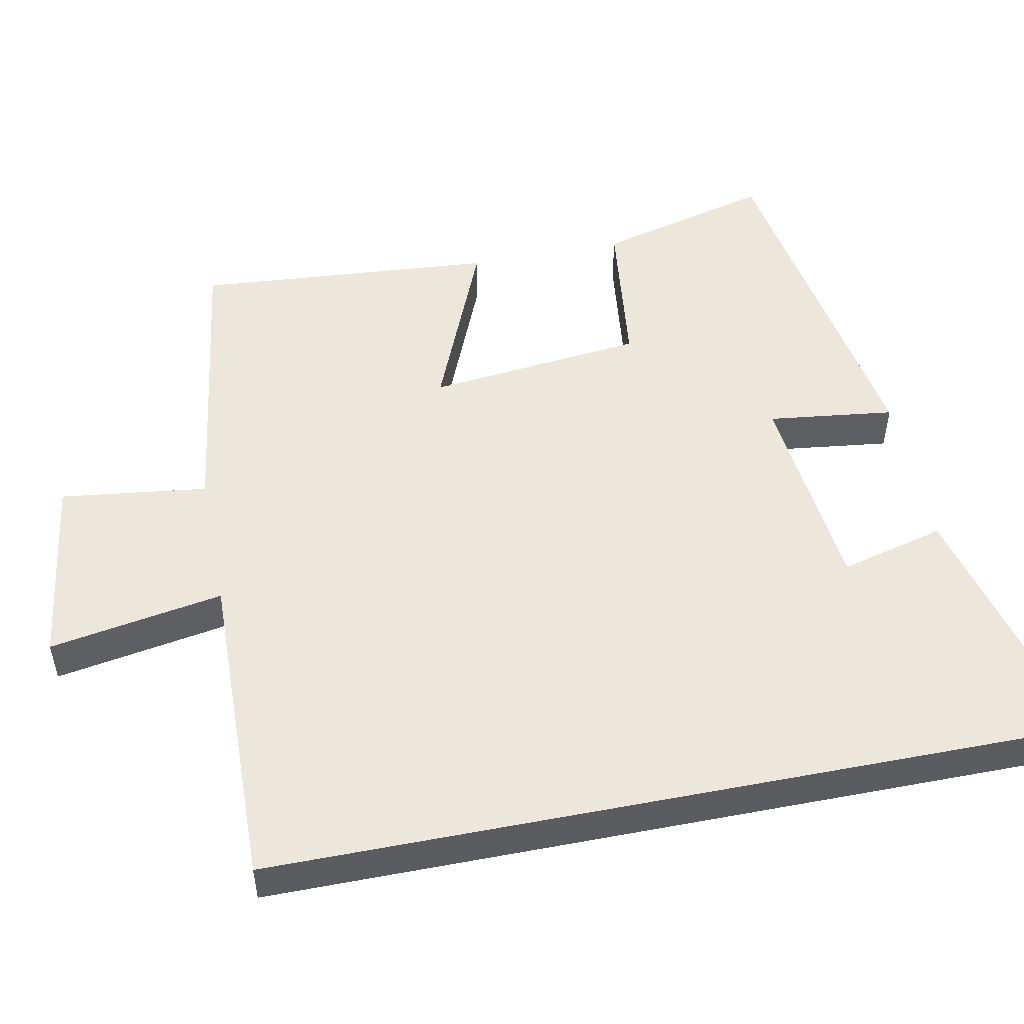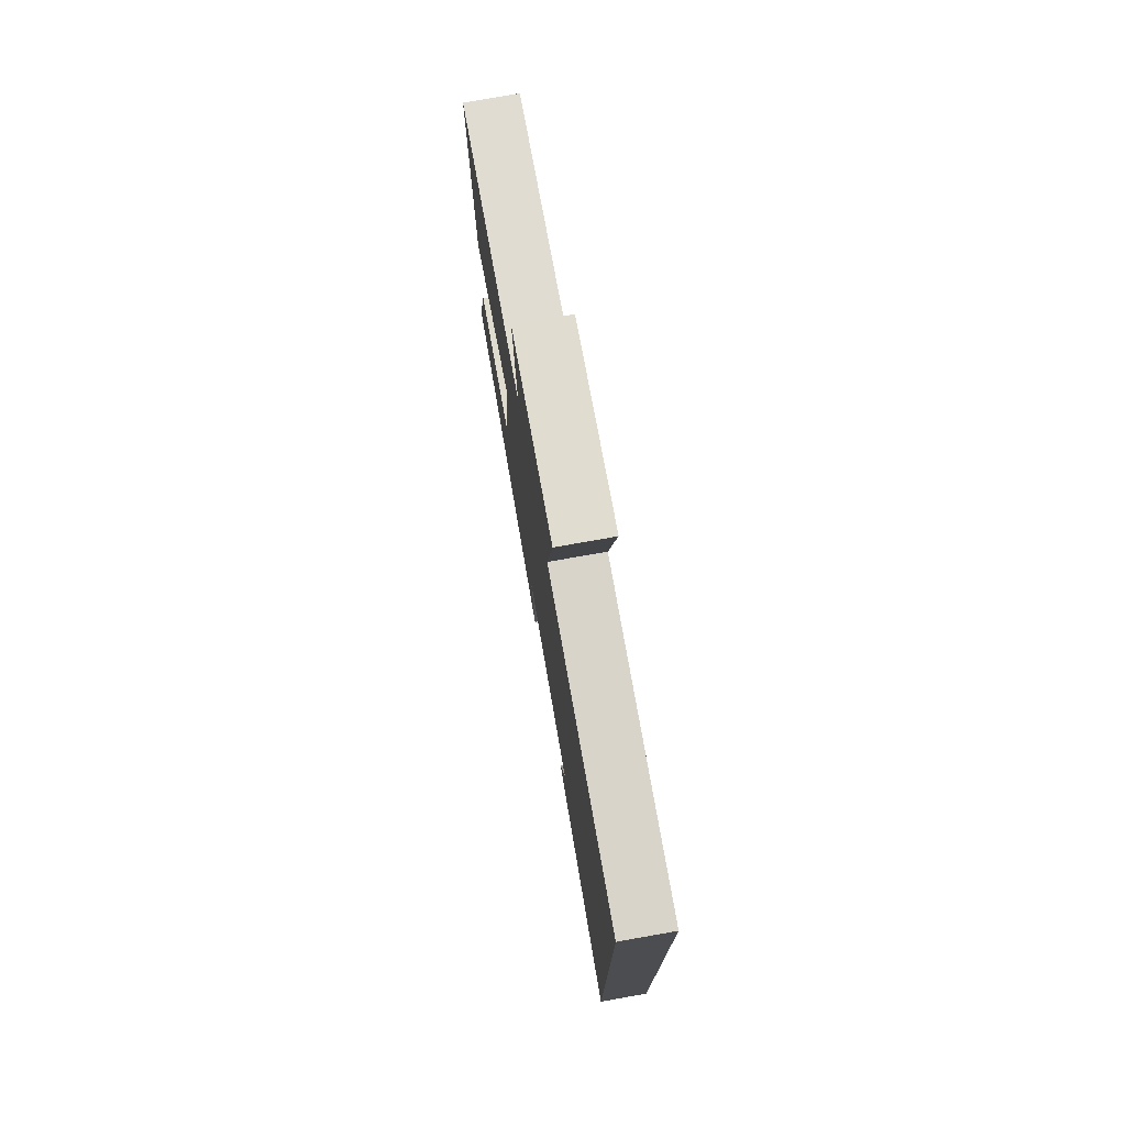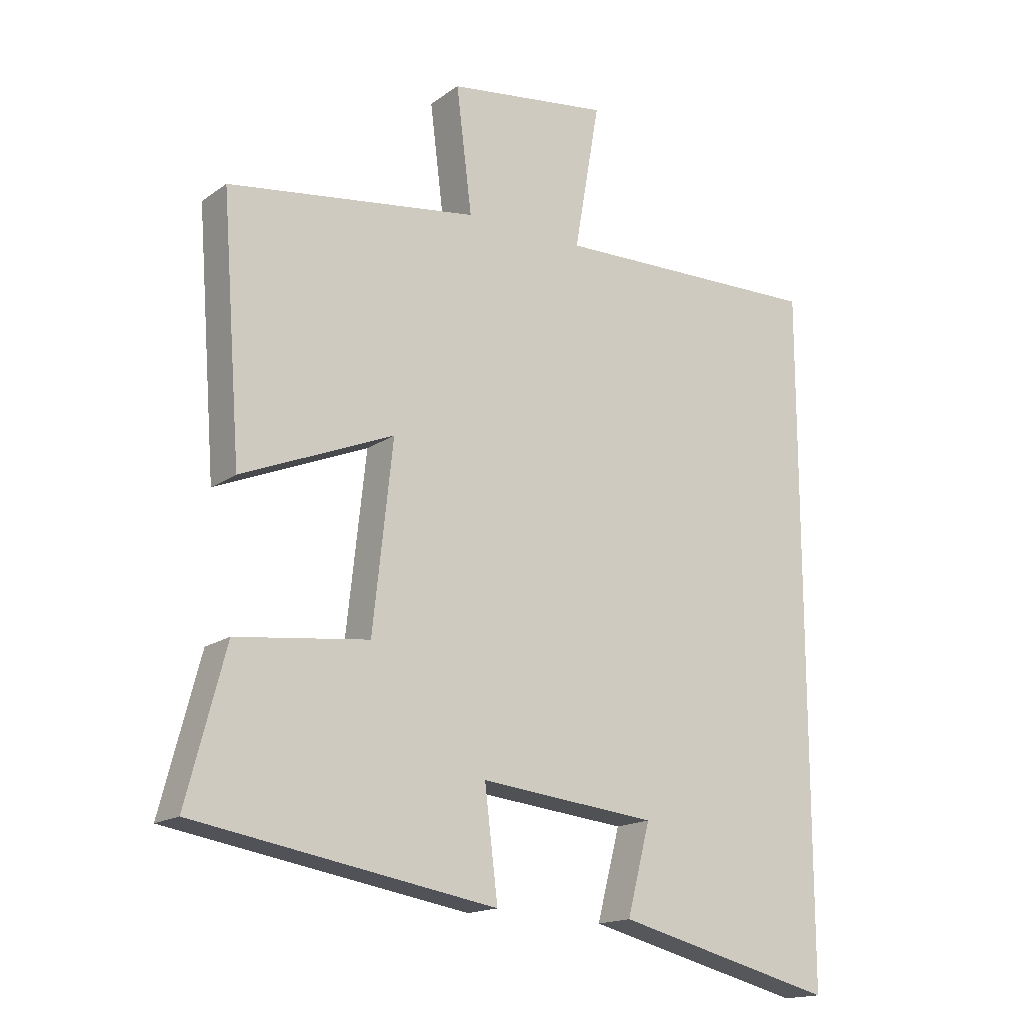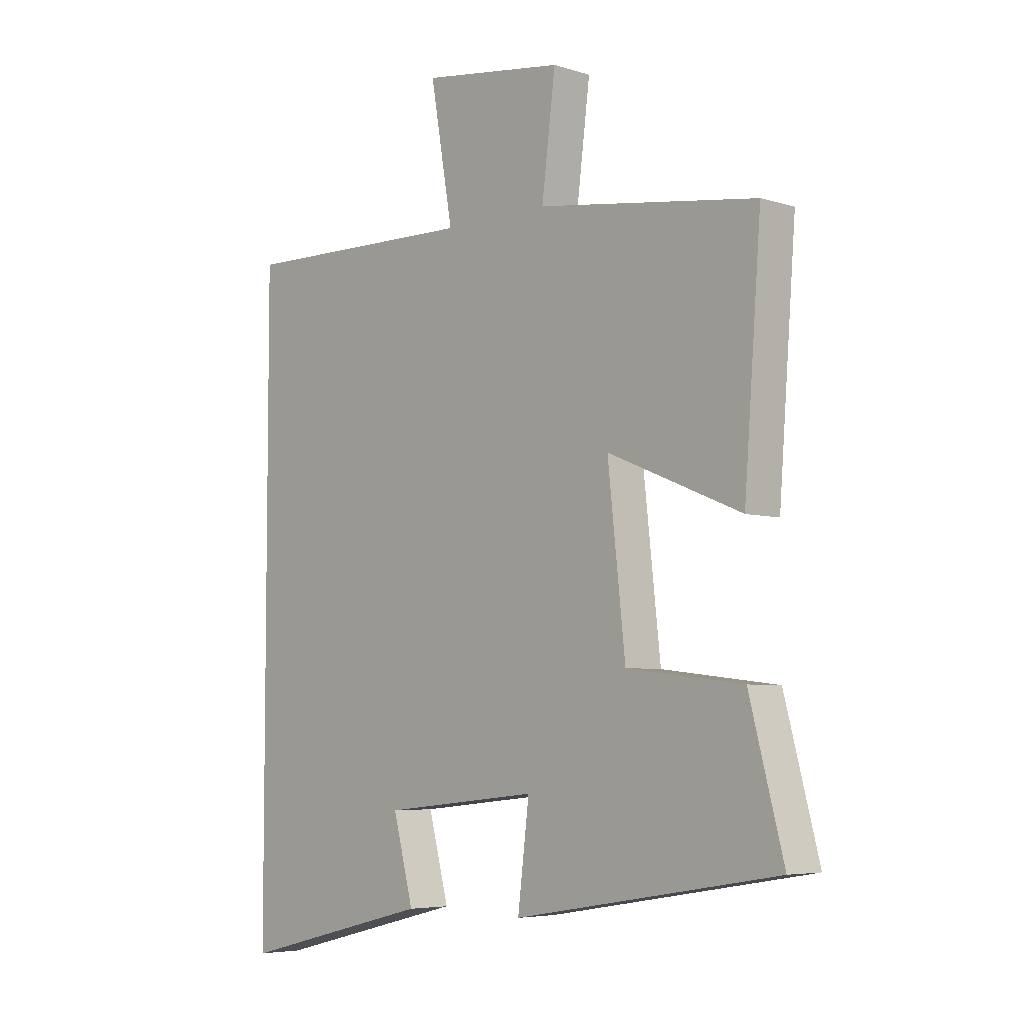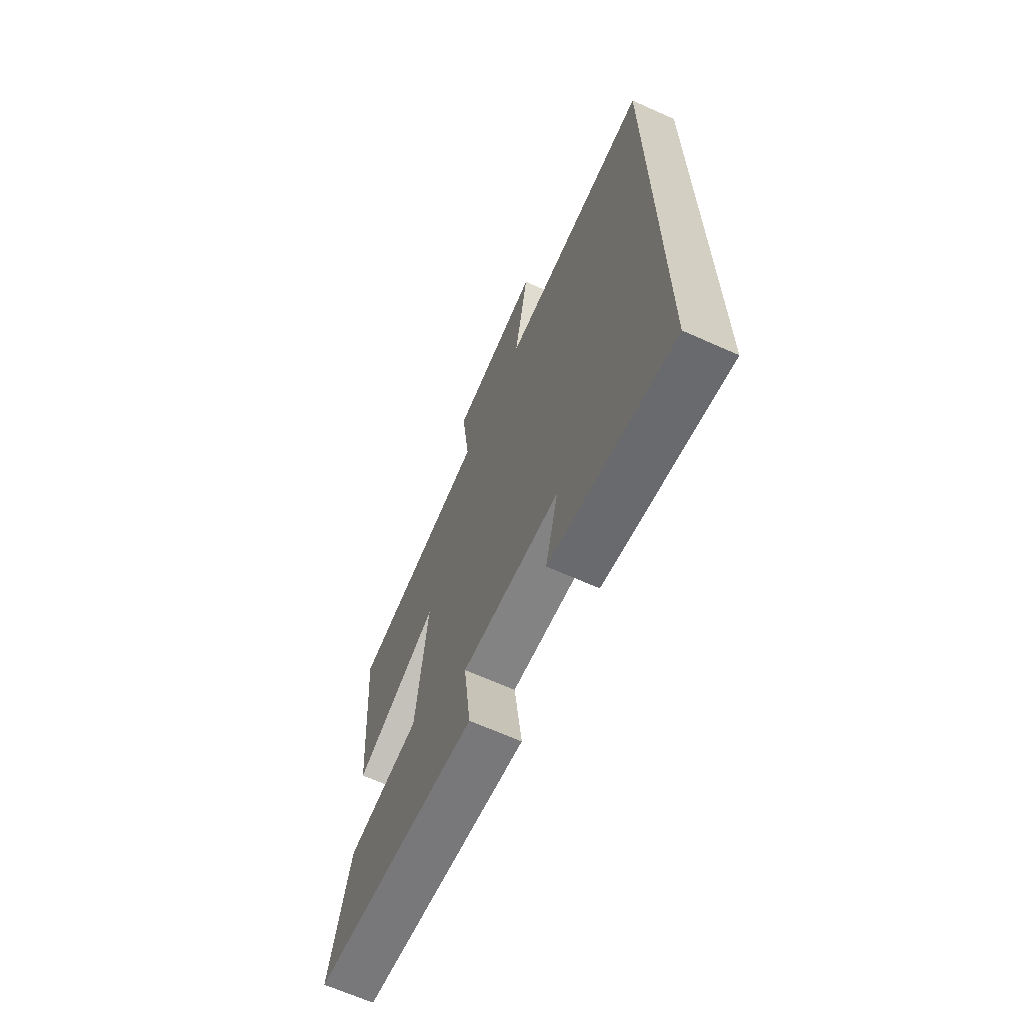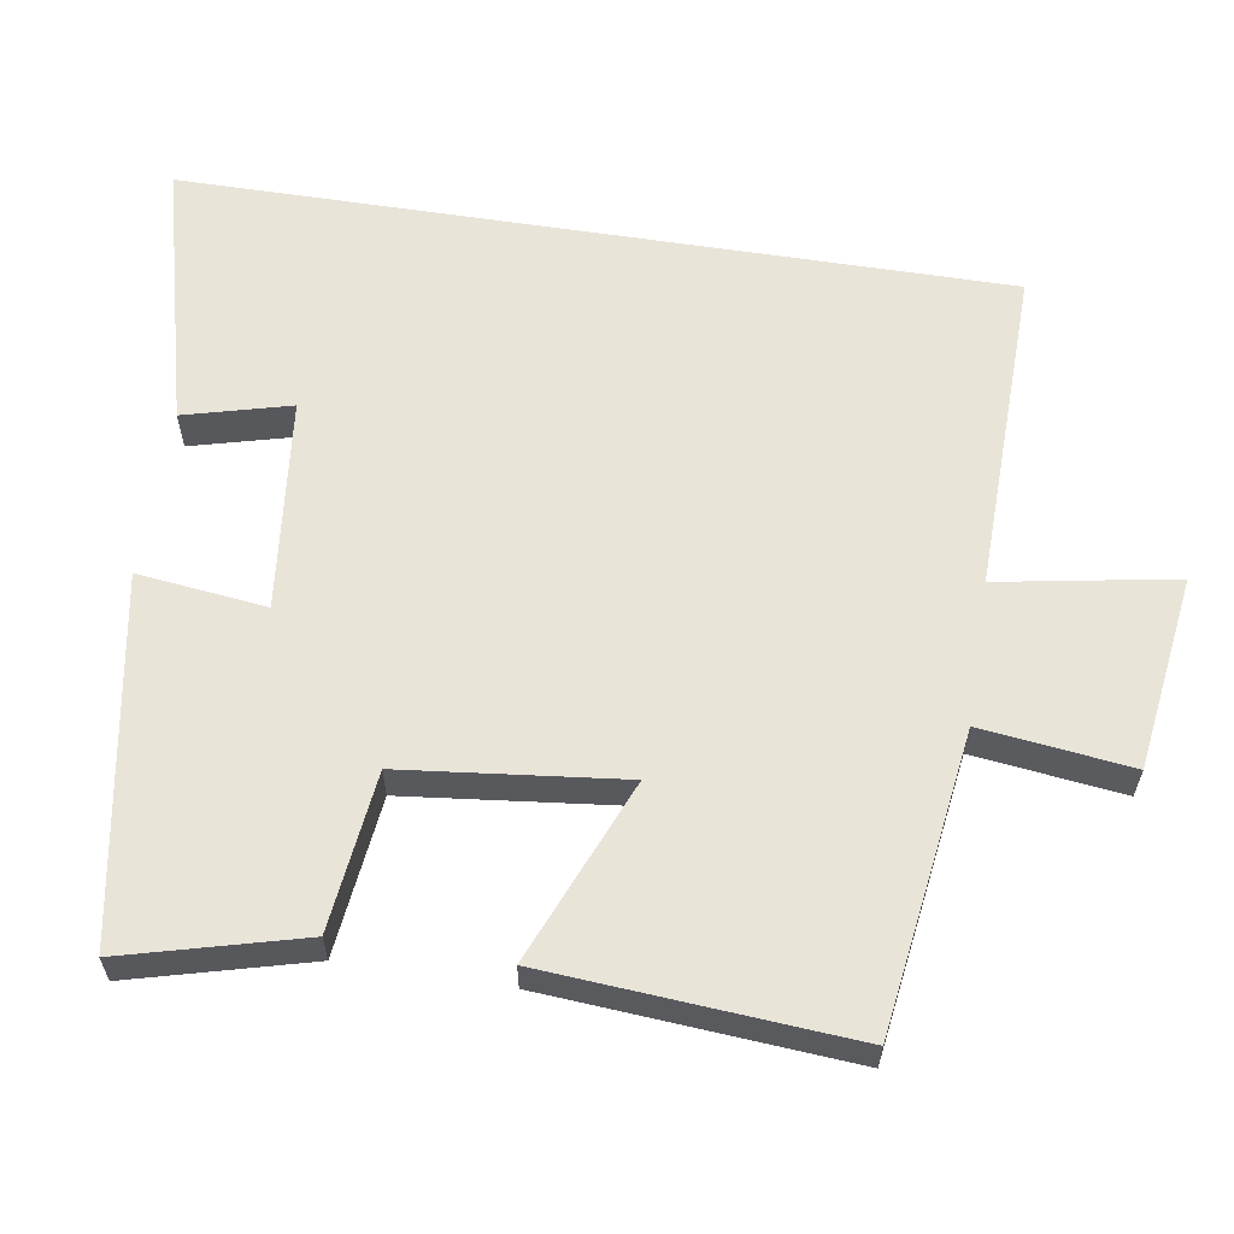
<metadata>
{"format":"obj","ext":"obj","renderer":"f3d","projection":"perspective","resolution":1024,"background":"white","views":[{"elev":51.1,"azim":78.8,"up":"+Y"},{"elev":76.7,"azim":80.0,"up":"+Z"},{"elev":-16.4,"azim":-35.5,"up":"+Z"},{"elev":-5.5,"azim":-133.7,"up":"+Z"},{"elev":-66.8,"azim":65.9,"up":"+Z"},{"elev":60.7,"azim":-81.1,"up":"+Y"}]}
</metadata>
<code>
v -0.531 0.07 0.443
v -0.13 0.07 0.5
v -0.155 0.07 0.7
v 0.105 0.07 0.736
v 0.064 0.07 0.5
v 0.5 0.07 0.51
v 0.5 0.07 -0.589
v 0.146 0.07 -0.5
v 0.183 0.07 -0.358
v -0.101 0.07 -0.328
v -0.08 0.07 -0.5
v -0.562 0.07 -0.419
v -0.5 0.07 -0.182
v -0.288 0.07 -0.157
v -0.256 0.07 0.137
v -0.5 0.07 0.036
v -0.531 0 0.443
v -0.13 0 0.5
v -0.155 0 0.7
v 0.105 0 0.736
v 0.064 0 0.5
v 0.5 0 0.51
v 0.5 0 -0.589
v 0.146 0 -0.5
v 0.183 0 -0.358
v -0.101 0 -0.328
v -0.08 0 -0.5
v -0.562 0 -0.419
v -0.5 0 -0.182
v -0.288 0 -0.157
v -0.256 0 0.137
v -0.5 0 0.036
f 15 16 1 2
f 14 15 2
f 11 12 13 14
f 10 11 14
f 9 10 14 2
f 6 7 8 9
f 5 6 9
f 5 9 2 3
f 3 4 5
f 18 17 32 31
f 18 31 30
f 30 29 28 27
f 30 27 26
f 18 30 26 25
f 25 24 23 22
f 25 22 21
f 19 18 25 21
f 21 20 19
f 1 17 18 2
f 2 18 19 3
f 3 19 20 4
f 4 20 21 5
f 5 21 22 6
f 6 22 23 7
f 7 23 24 8
f 8 24 25 9
f 9 25 26 10
f 10 26 27 11
f 11 27 28 12
f 12 28 29 13
f 13 29 30 14
f 14 30 31 15
f 15 31 32 16
f 16 32 17 1

</code>
